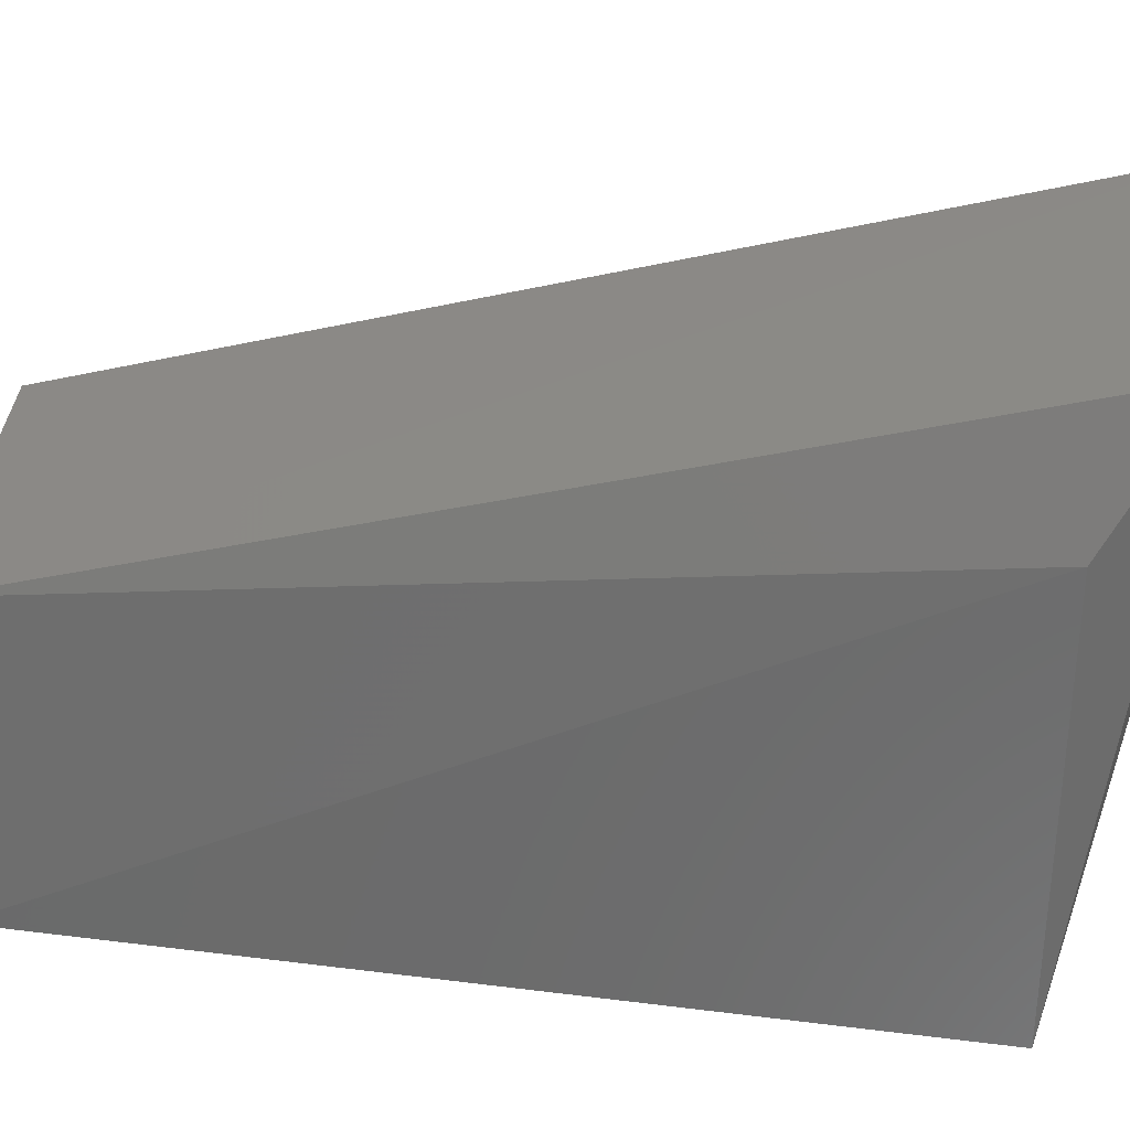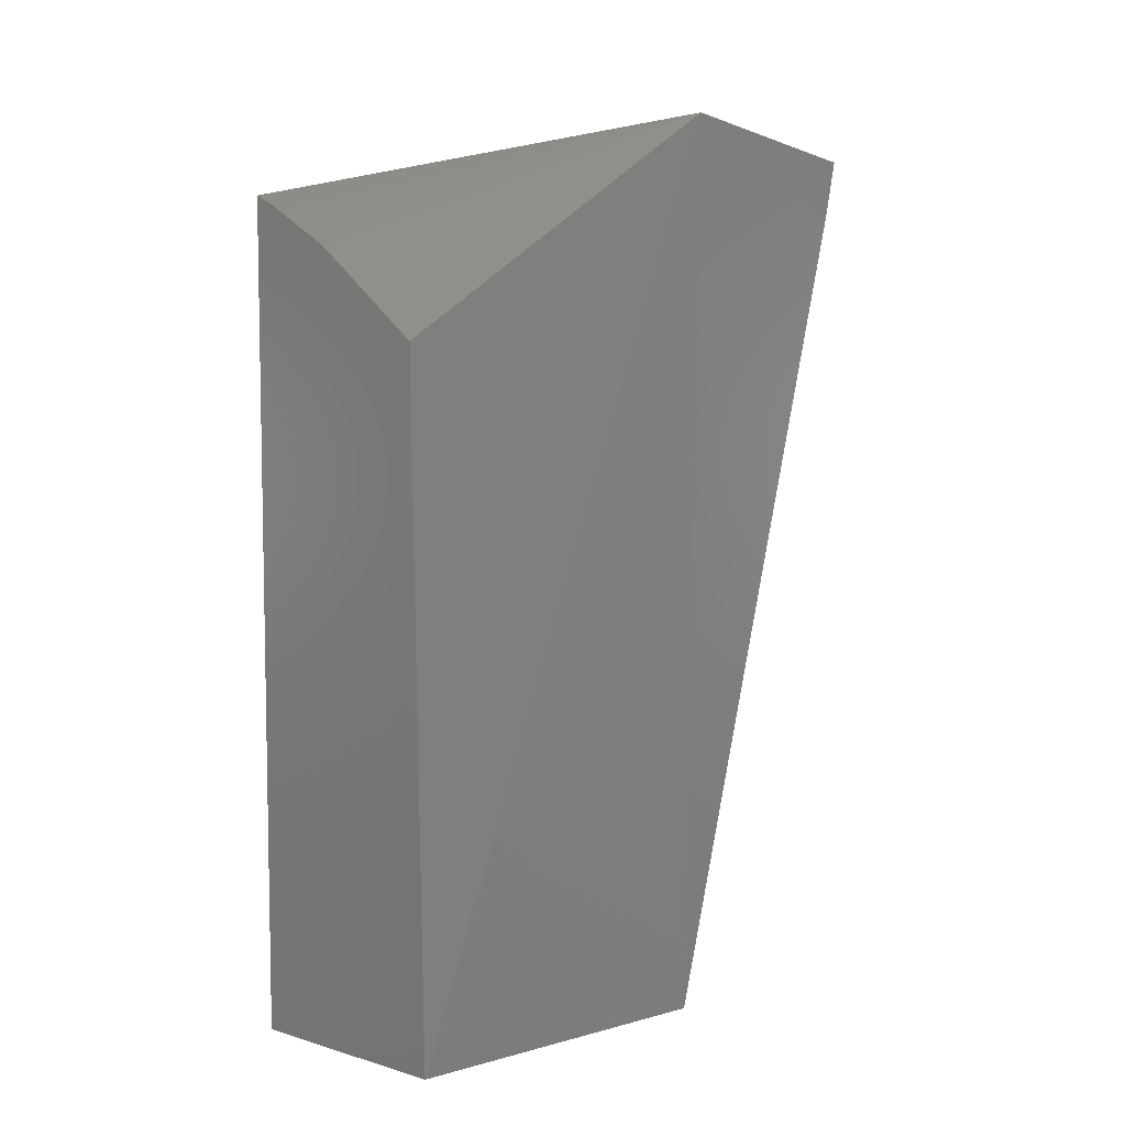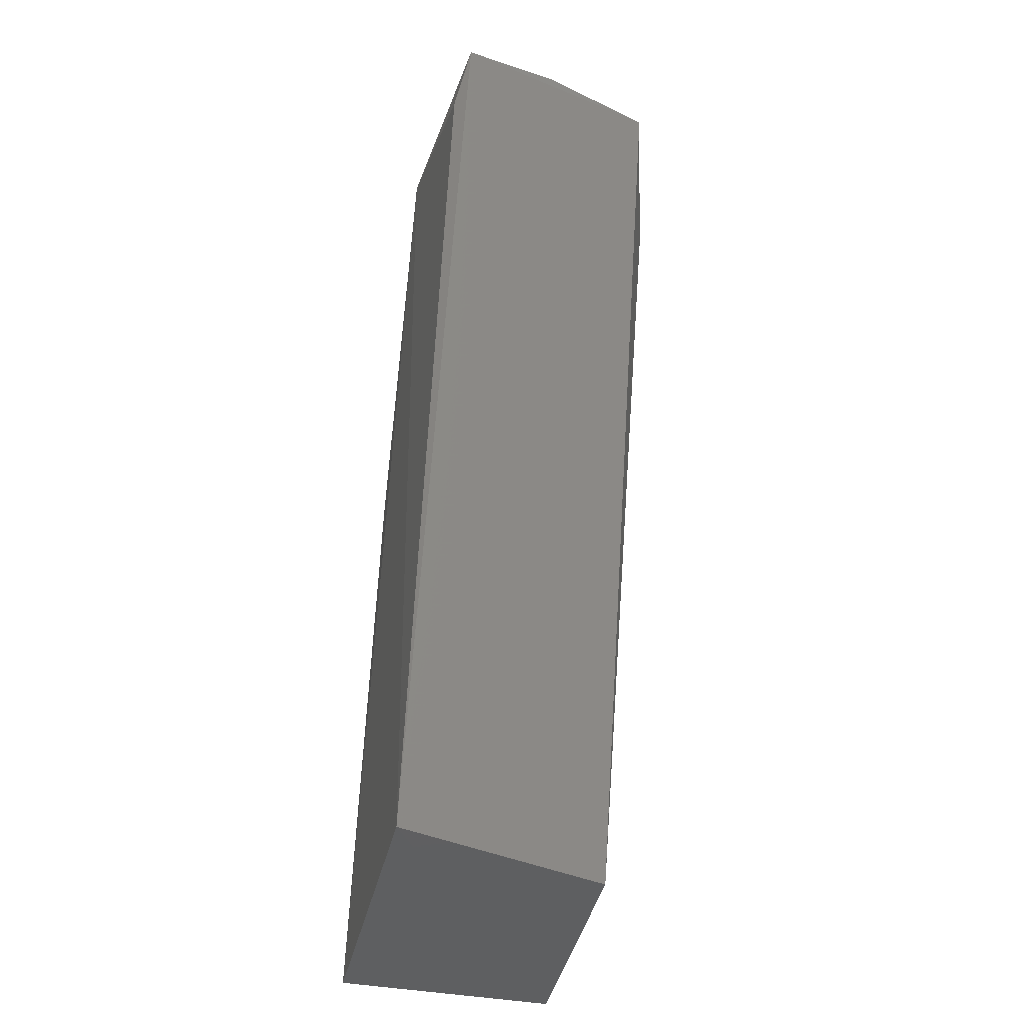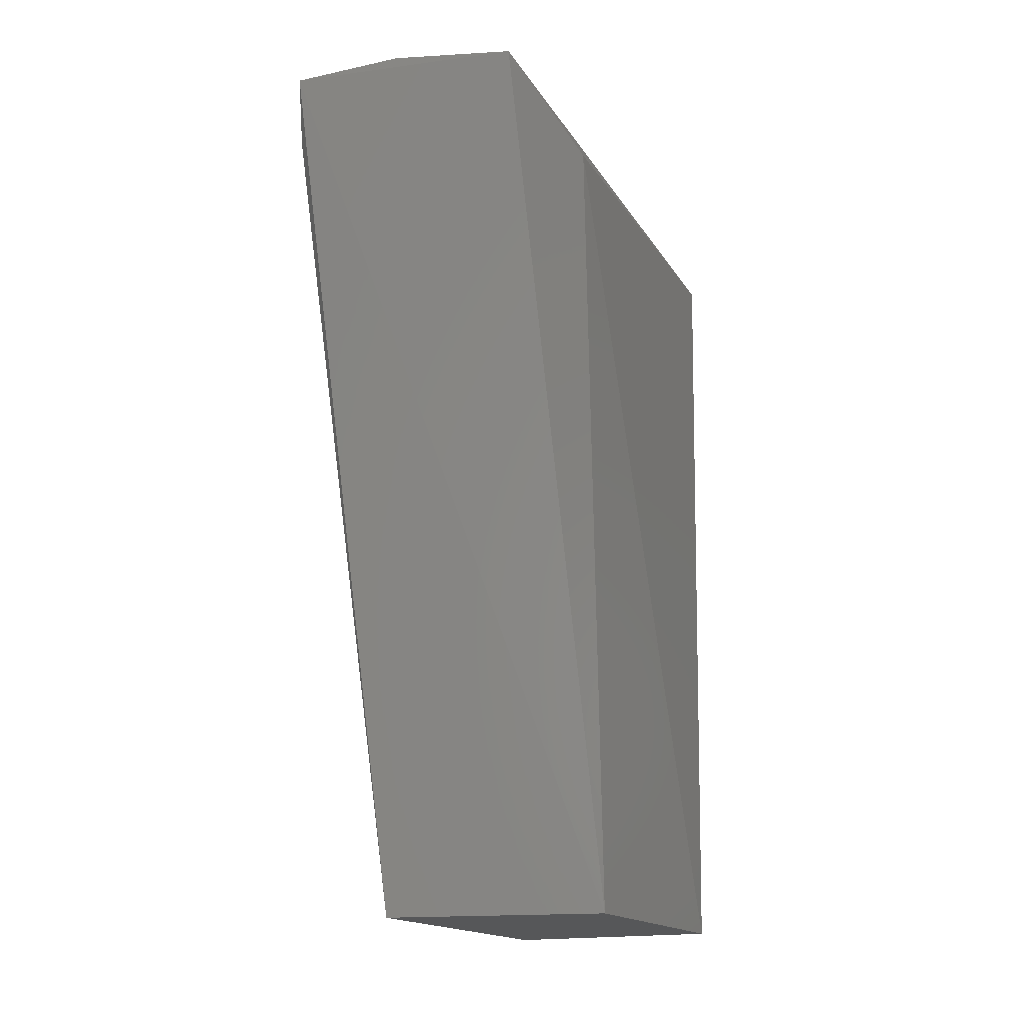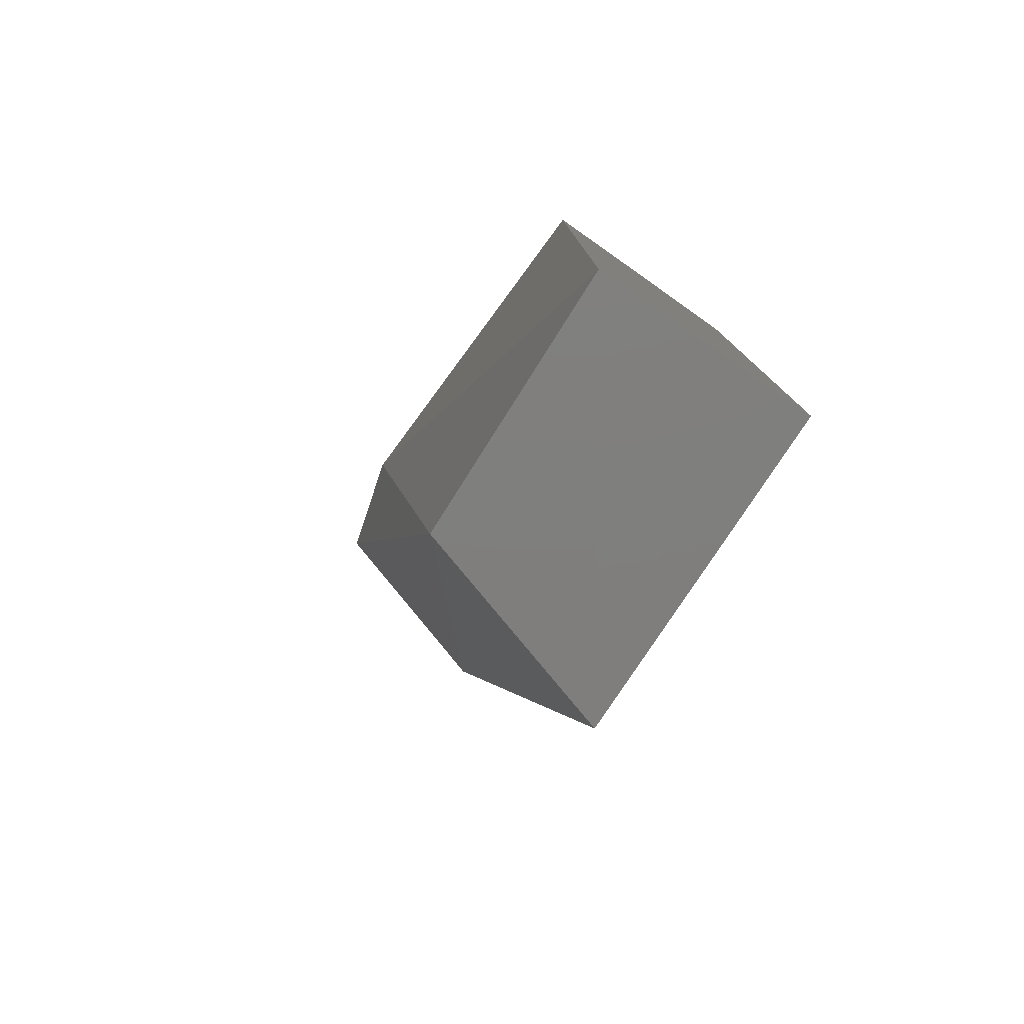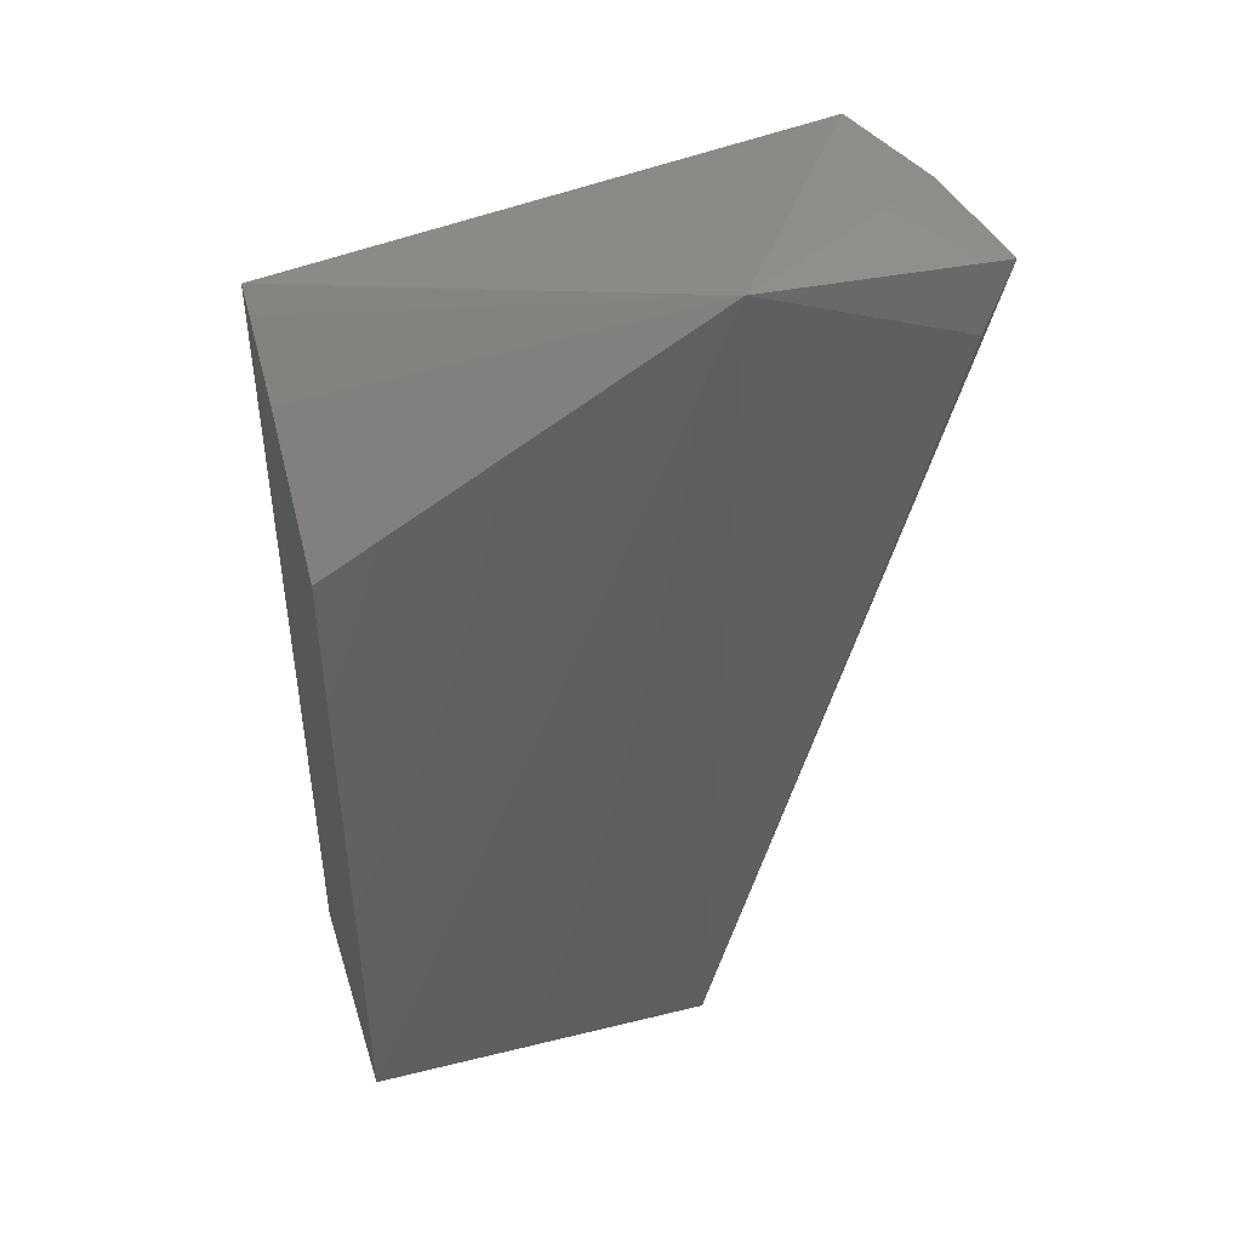
<metadata>
{"format":"stl","ext":"stl","renderer":"f3d","projection":"perspective","resolution":1024,"background":"white","views":[{"elev":28.1,"azim":100.2,"up":"+Z"},{"elev":3.4,"azim":-134.9,"up":"+Y"},{"elev":-39.4,"azim":-13.5,"up":"+Y"},{"elev":-17.1,"azim":24.8,"up":"+Y"},{"elev":-78.7,"azim":145.7,"up":"+Y"},{"elev":43.6,"azim":-107.2,"up":"+Y"}]}
</metadata>
<code>
# stl→obj: 14 verts, 24 faces
v -0.1307 -0.004085 0.07495
v -0.08172 -0.003755 0.06058
v -0.1294 0.1869 0.1283
v -0.07956 -0.004024 0
v -0.1257 0.141 0
v -0.07698 0.173 0
v -0.08124 0.1904 0.1142
v -0.1331 0.1925 0.07673
v -0.07383 0.1745 0.08708
v -0.1293 -0.004024 0
v -0.0989 0.1611 0
v -0.1321 0.1736 0.122
v -0.1069 0.1907 0.1221
v -0.08329 0.17 0
f 1 2 3
f 4 5 6
f 4 2 1
f 7 3 2
f 7 6 8
f 9 4 6
f 9 2 4
f 9 7 2
f 9 6 7
f 10 4 1
f 10 5 4
f 10 8 5
f 10 1 8
f 11 6 5
f 11 5 8
f 12 8 1
f 12 1 3
f 12 3 8
f 13 7 8
f 13 8 3
f 13 3 7
f 14 11 8
f 14 8 6
f 14 6 11

</code>
